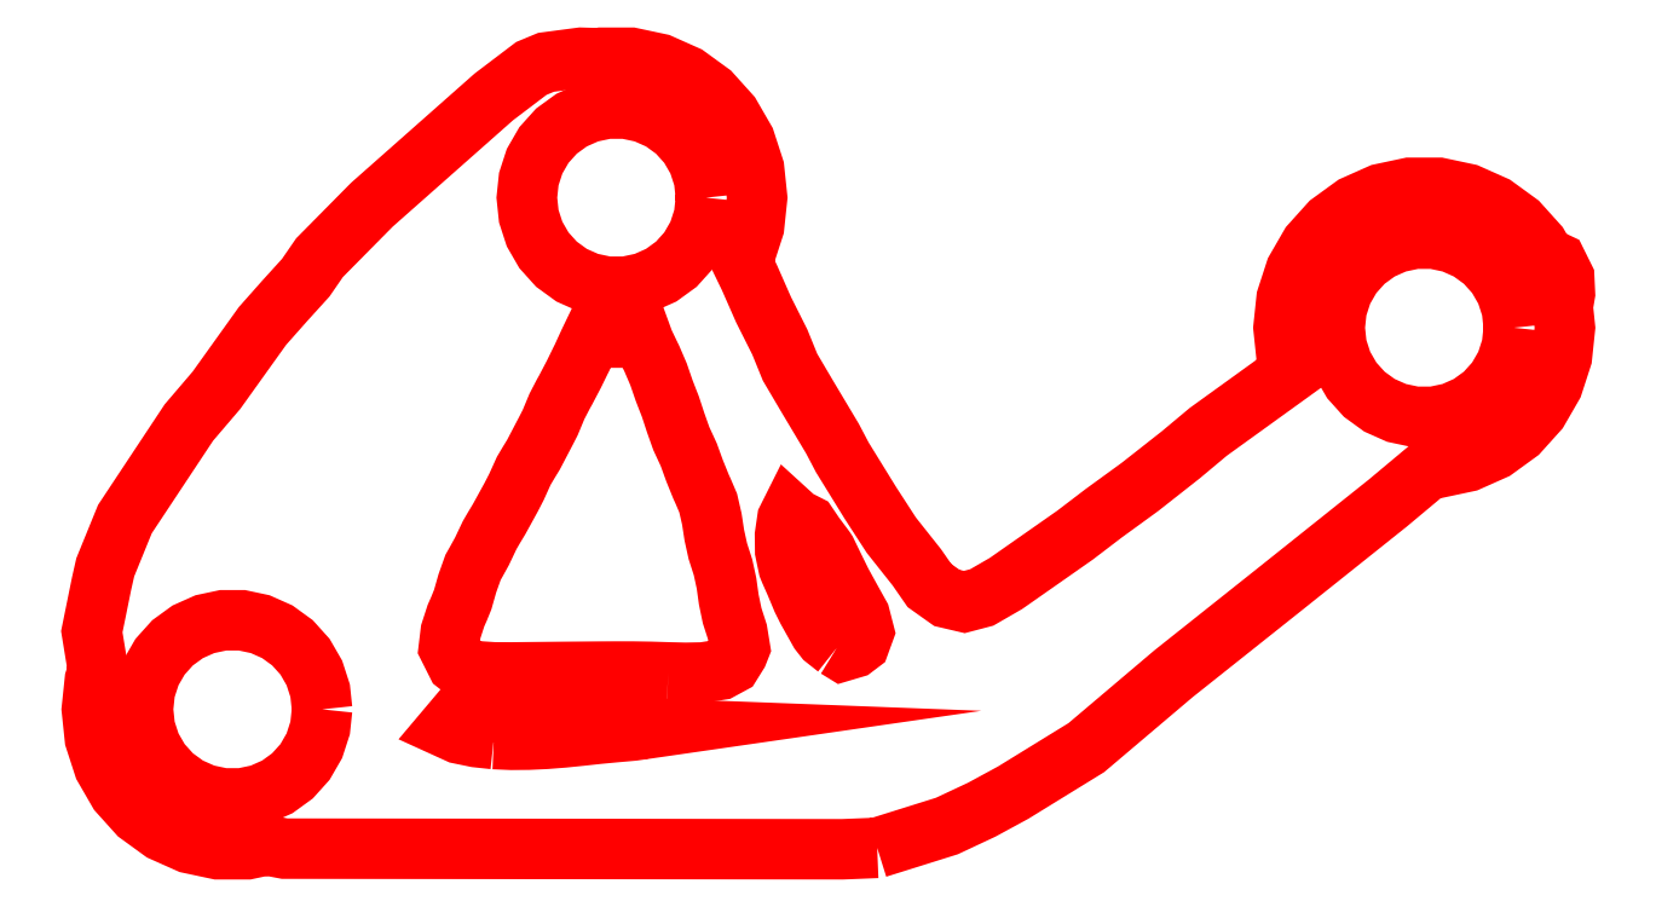
<metadata>
{"format":"dxf","ext":"dxf","renderer":"ezdxf+matplotlib","layout":"modelspace","background":"white","min_lineweight":24,"dpi":150}
</metadata>
<code>
0
SECTION
2
ENTITIES
0
POLYLINE
8
layer_401
66
1
70
0
10
0
20
0
30
0
0
VERTEX
8
0
10
24
20
25.47
40
0
41
0
42
0
70
0
0
VERTEX
8
0
10
23.92
20
26.2
40
0
41
0
42
0
70
0
0
VERTEX
8
0
10
23.7
20
26.89
40
0
41
0
42
0
70
0
0
VERTEX
8
0
10
23.33
20
27.53
40
0
41
0
42
0
70
0
0
VERTEX
8
0
10
22.84
20
28.07
40
0
41
0
42
0
70
0
0
VERTEX
8
0
10
22.25
20
28.5
40
0
41
0
42
0
70
0
0
VERTEX
8
0
10
21.58
20
28.8
40
0
41
0
42
0
70
0
0
VERTEX
8
0
10
20.87
20
28.95
40
0
41
0
42
0
70
0
0
VERTEX
8
0
10
20.13
20
28.95
40
0
41
0
42
0
70
0
0
VERTEX
8
0
10
19.42
20
28.8
40
0
41
0
42
0
70
0
0
VERTEX
8
0
10
18.75
20
28.5
40
0
41
0
42
0
70
0
0
VERTEX
8
0
10
18.16
20
28.07
40
0
41
0
42
0
70
0
0
VERTEX
8
0
10
17.67
20
27.53
40
0
41
0
42
0
70
0
0
VERTEX
8
0
10
17.3
20
26.89
40
0
41
0
42
0
70
0
0
VERTEX
8
0
10
17.08
20
26.2
40
0
41
0
42
0
70
0
0
VERTEX
8
0
10
17
20
25.47
40
0
41
0
42
0
70
0
0
VERTEX
8
0
10
17.08
20
24.74
40
0
41
0
42
0
70
0
0
VERTEX
8
0
10
17.3
20
24.05
40
0
41
0
42
0
70
0
0
VERTEX
8
0
10
17.67
20
23.41
40
0
41
0
42
0
70
0
0
VERTEX
8
0
10
18.16
20
22.87
40
0
41
0
42
0
70
0
0
VERTEX
8
0
10
18.75
20
22.44
40
0
41
0
42
0
70
0
0
VERTEX
8
0
10
19.42
20
22.14
40
0
41
0
42
0
70
0
0
VERTEX
8
0
10
20.13
20
21.99
40
0
41
0
42
0
70
0
0
VERTEX
8
0
10
20.87
20
21.99
40
0
41
0
42
0
70
0
0
VERTEX
8
0
10
21.58
20
22.14
40
0
41
0
42
0
70
0
0
VERTEX
8
0
10
22.25
20
22.44
40
0
41
0
42
0
70
0
0
VERTEX
8
0
10
22.84
20
22.87
40
0
41
0
42
0
70
0
0
VERTEX
8
0
10
23.33
20
23.41
40
0
41
0
42
0
70
0
0
VERTEX
8
0
10
23.7
20
24.05
40
0
41
0
42
0
70
0
0
VERTEX
8
0
10
23.92
20
24.74
40
0
41
0
42
0
70
0
0
VERTEX
8
0
10
24
20
25.47
40
0
41
0
42
0
70
0
0
SEQEND
0
POLYLINE
8
layer_401
66
1
70
0
10
0
20
0
30
0
0
VERTEX
8
0
10
55.57
20
20.39
40
0
41
0
42
0
70
0
0
VERTEX
8
0
10
55.49
20
21.11
40
0
41
0
42
0
70
0
0
VERTEX
8
0
10
55.27
20
21.81
40
0
41
0
42
0
70
0
0
VERTEX
8
0
10
54.9
20
22.44
40
0
41
0
42
0
70
0
0
VERTEX
8
0
10
54.41
20
22.99
40
0
41
0
42
0
70
0
0
VERTEX
8
0
10
53.82
20
23.42
40
0
41
0
42
0
70
0
0
VERTEX
8
0
10
53.15
20
23.71
40
0
41
0
42
0
70
0
0
VERTEX
8
0
10
52.43
20
23.87
40
0
41
0
42
0
70
0
0
VERTEX
8
0
10
51.7
20
23.87
40
0
41
0
42
0
70
0
0
VERTEX
8
0
10
50.99
20
23.71
40
0
41
0
42
0
70
0
0
VERTEX
8
0
10
50.32
20
23.42
40
0
41
0
42
0
70
0
0
VERTEX
8
0
10
49.73
20
22.99
40
0
41
0
42
0
70
0
0
VERTEX
8
0
10
49.24
20
22.44
40
0
41
0
42
0
70
0
0
VERTEX
8
0
10
48.87
20
21.81
40
0
41
0
42
0
70
0
0
VERTEX
8
0
10
48.64
20
21.11
40
0
41
0
42
0
70
0
0
VERTEX
8
0
10
48.57
20
20.39
40
0
41
0
42
0
70
0
0
VERTEX
8
0
10
48.64
20
19.66
40
0
41
0
42
0
70
0
0
VERTEX
8
0
10
48.87
20
18.96
40
0
41
0
42
0
70
0
0
VERTEX
8
0
10
49.24
20
18.33
40
0
41
0
42
0
70
0
0
VERTEX
8
0
10
49.73
20
17.78
40
0
41
0
42
0
70
0
0
VERTEX
8
0
10
50.32
20
17.35
40
0
41
0
42
0
70
0
0
VERTEX
8
0
10
50.99
20
17.06
40
0
41
0
42
0
70
0
0
VERTEX
8
0
10
51.7
20
16.9
40
0
41
0
42
0
70
0
0
VERTEX
8
0
10
52.43
20
16.9
40
0
41
0
42
0
70
0
0
VERTEX
8
0
10
53.15
20
17.06
40
0
41
0
42
0
70
0
0
VERTEX
8
0
10
53.82
20
17.35
40
0
41
0
42
0
70
0
0
VERTEX
8
0
10
54.41
20
17.78
40
0
41
0
42
0
70
0
0
VERTEX
8
0
10
54.9
20
18.33
40
0
41
0
42
0
70
0
0
VERTEX
8
0
10
55.27
20
18.96
40
0
41
0
42
0
70
0
0
VERTEX
8
0
10
55.49
20
19.66
40
0
41
0
42
0
70
0
0
VERTEX
8
0
10
55.57
20
20.39
40
0
41
0
42
0
70
0
0
SEQEND
0
POLYLINE
8
layer_401
66
1
70
0
10
0
20
0
30
0
0
VERTEX
8
0
10
9
20
5.47
40
0
41
0
42
0
70
0
0
VERTEX
8
0
10
8.924
20
6.198
40
0
41
0
42
0
70
0
0
VERTEX
8
0
10
8.697
20
6.893
40
0
41
0
42
0
70
0
0
VERTEX
8
0
10
8.332
20
7.527
40
0
41
0
42
0
70
0
0
VERTEX
8
0
10
7.842
20
8.071
40
0
41
0
42
0
70
0
0
VERTEX
8
0
10
7.25
20
8.501
40
0
41
0
42
0
70
0
0
VERTEX
8
0
10
6.582
20
8.799
40
0
41
0
42
0
70
0
0
VERTEX
8
0
10
5.866
20
8.951
40
0
41
0
42
0
70
0
0
VERTEX
8
0
10
5.134
20
8.951
40
0
41
0
42
0
70
0
0
VERTEX
8
0
10
4.418
20
8.799
40
0
41
0
42
0
70
0
0
VERTEX
8
0
10
3.75
20
8.501
40
0
41
0
42
0
70
0
0
VERTEX
8
0
10
3.158
20
8.071
40
0
41
0
42
0
70
0
0
VERTEX
8
0
10
2.668
20
7.527
40
0
41
0
42
0
70
0
0
VERTEX
8
0
10
2.303
20
6.893
40
0
41
0
42
0
70
0
0
VERTEX
8
0
10
2.076
20
6.198
40
0
41
0
42
0
70
0
0
VERTEX
8
0
10
2
20
5.47
40
0
41
0
42
0
70
0
0
VERTEX
8
0
10
2.076
20
4.742
40
0
41
0
42
0
70
0
0
VERTEX
8
0
10
2.303
20
4.046
40
0
41
0
42
0
70
0
0
VERTEX
8
0
10
2.668
20
3.413
40
0
41
0
42
0
70
0
0
VERTEX
8
0
10
3.158
20
2.869
40
0
41
0
42
0
70
0
0
VERTEX
8
0
10
3.75
20
2.439
40
0
41
0
42
0
70
0
0
VERTEX
8
0
10
4.418
20
2.141
40
0
41
0
42
0
70
0
0
VERTEX
8
0
10
5.134
20
1.989
40
0
41
0
42
0
70
0
0
VERTEX
8
0
10
5.866
20
1.989
40
0
41
0
42
0
70
0
0
VERTEX
8
0
10
6.582
20
2.141
40
0
41
0
42
0
70
0
0
VERTEX
8
0
10
7.25
20
2.439
40
0
41
0
42
0
70
0
0
VERTEX
8
0
10
7.842
20
2.869
40
0
41
0
42
0
70
0
0
VERTEX
8
0
10
8.332
20
3.413
40
0
41
0
42
0
70
0
0
VERTEX
8
0
10
8.697
20
4.046
40
0
41
0
42
0
70
0
0
VERTEX
8
0
10
8.924
20
4.742
40
0
41
0
42
0
70
0
0
VERTEX
8
0
10
9
20
5.47
40
0
41
0
42
0
70
0
0
SEQEND
0
POLYLINE
8
layer_400
66
1
70
0
10
0
20
0
30
0
0
VERTEX
8
0
10
30.69
20
0.05519
40
0
41
0
42
0
70
0
0
VERTEX
8
0
10
33.41
20
0.9091
40
0
41
0
42
0
70
0
0
VERTEX
8
0
10
34.78
20
1.548
40
0
41
0
42
0
70
0
0
VERTEX
8
0
10
36
20
2.212
40
0
41
0
42
0
70
0
0
VERTEX
8
0
10
38.86
20
3.973
40
0
41
0
42
0
70
0
0
VERTEX
8
0
10
42.27
20
6.859
40
0
41
0
42
0
70
0
0
VERTEX
8
0
10
46.35
20
10.11
40
0
41
0
42
0
70
0
0
VERTEX
8
0
10
50.65
20
13.54
40
0
41
0
42
0
70
0
0
VERTEX
8
0
10
52.3
20
14.92
40
0
41
0
42
0
70
0
0
VERTEX
8
0
10
52.64
20
14.92
40
0
41
0
42
0
70
0
0
VERTEX
8
0
10
53.77
20
15.15
40
0
41
0
42
0
70
0
0
VERTEX
8
0
10
54.82
20
15.62
40
0
41
0
42
0
70
0
0
VERTEX
8
0
10
55.75
20
16.3
40
0
41
0
42
0
70
0
0
VERTEX
8
0
10
56.52
20
17.15
40
0
41
0
42
0
70
0
0
VERTEX
8
0
10
57.09
20
18.15
40
0
41
0
42
0
70
0
0
VERTEX
8
0
10
57.45
20
19.24
40
0
41
0
42
0
70
0
0
VERTEX
8
0
10
57.57
20
20.39
40
0
41
0
42
0
70
0
0
VERTEX
8
0
10
57.48
20
21.21
40
0
41
0
42
0
70
0
0
VERTEX
8
0
10
57.57
20
21.71
40
0
41
0
42
0
70
0
0
VERTEX
8
0
10
57.54
20
22.34
40
0
41
0
42
0
70
0
0
VERTEX
8
0
10
57.25
20
22.93
40
0
41
0
42
0
70
0
0
VERTEX
8
0
10
56.79
20
23.14
40
0
41
0
42
0
70
0
0
VERTEX
8
0
10
56.52
20
23.62
40
0
41
0
42
0
70
0
0
VERTEX
8
0
10
55.75
20
24.47
40
0
41
0
42
0
70
0
0
VERTEX
8
0
10
54.82
20
25.15
40
0
41
0
42
0
70
0
0
VERTEX
8
0
10
53.77
20
25.62
40
0
41
0
42
0
70
0
0
VERTEX
8
0
10
52.64
20
25.86
40
0
41
0
42
0
70
0
0
VERTEX
8
0
10
51.49
20
25.86
40
0
41
0
42
0
70
0
0
VERTEX
8
0
10
50.37
20
25.62
40
0
41
0
42
0
70
0
0
VERTEX
8
0
10
49.32
20
25.15
40
0
41
0
42
0
70
0
0
VERTEX
8
0
10
48.39
20
24.47
40
0
41
0
42
0
70
0
0
VERTEX
8
0
10
47.62
20
23.62
40
0
41
0
42
0
70
0
0
VERTEX
8
0
10
47.04
20
22.62
40
0
41
0
42
0
70
0
0
VERTEX
8
0
10
46.69
20
21.53
40
0
41
0
42
0
70
0
0
VERTEX
8
0
10
46.57
20
20.39
40
0
41
0
42
0
70
0
0
VERTEX
8
0
10
46.69
20
19.24
40
0
41
0
42
0
70
0
0
VERTEX
8
0
10
46.88
20
18.66
40
0
41
0
42
0
70
0
0
VERTEX
8
0
10
43.63
20
16.32
40
0
41
0
42
0
70
0
0
VERTEX
8
0
10
42.56
20
15.42
40
0
41
0
42
0
70
0
0
VERTEX
8
0
10
40.96
20
14.16
40
0
41
0
42
0
70
0
0
VERTEX
8
0
10
39.54
20
13.13
40
0
41
0
42
0
70
0
0
VERTEX
8
0
10
38.42
20
12.28
40
0
41
0
42
0
70
0
0
VERTEX
8
0
10
35.72
20
10.39
40
0
41
0
42
0
70
0
0
VERTEX
8
0
10
34.78
20
9.844
40
0
41
0
42
0
70
0
0
VERTEX
8
0
10
34.1
20
9.664
40
0
41
0
42
0
70
0
0
VERTEX
8
0
10
33.41
20
9.824
40
0
41
0
42
0
70
0
0
VERTEX
8
0
10
32.73
20
10.31
40
0
41
0
42
0
70
0
0
VERTEX
8
0
10
32.24
20
11.02
40
0
41
0
42
0
70
0
0
VERTEX
8
0
10
31.24
20
12.28
40
0
41
0
42
0
70
0
0
VERTEX
8
0
10
30.43
20
13.54
40
0
41
0
42
0
70
0
0
VERTEX
8
0
10
29.33
20
15.32
40
0
41
0
42
0
70
0
0
VERTEX
8
0
10
28.94
20
16.05
40
0
41
0
42
0
70
0
0
VERTEX
8
0
10
27.97
20
17.69
40
0
41
0
42
0
70
0
0
VERTEX
8
0
10
27.29
20
18.84
40
0
41
0
42
0
70
0
0
VERTEX
8
0
10
26.89
20
19.83
40
0
41
0
42
0
70
0
0
VERTEX
8
0
10
26.25
20
21.08
40
0
41
0
42
0
70
0
0
VERTEX
8
0
10
25.7
20
22.34
40
0
41
0
42
0
70
0
0
VERTEX
8
0
10
25.39
20
22.99
40
0
41
0
42
0
70
0
0
VERTEX
8
0
10
25.52
20
23.23
40
0
41
0
42
0
70
0
0
VERTEX
8
0
10
25.88
20
24.33
40
0
41
0
42
0
70
0
0
VERTEX
8
0
10
26
20
25.47
40
0
41
0
42
0
70
0
0
VERTEX
8
0
10
25.88
20
26.61
40
0
41
0
42
0
70
0
0
VERTEX
8
0
10
25.52
20
27.71
40
0
41
0
42
0
70
0
0
VERTEX
8
0
10
24.95
20
28.7
40
0
41
0
42
0
70
0
0
VERTEX
8
0
10
24.18
20
29.56
40
0
41
0
42
0
70
0
0
VERTEX
8
0
10
23.25
20
30.23
40
0
41
0
42
0
70
0
0
VERTEX
8
0
10
22.2
20
30.7
40
0
41
0
42
0
70
0
0
VERTEX
8
0
10
21.07
20
30.94
40
0
41
0
42
0
70
0
0
VERTEX
8
0
10
19.93
20
30.94
40
0
41
0
42
0
70
0
0
VERTEX
8
0
10
19.82
20
30.92
40
0
41
0
42
0
70
0
0
VERTEX
8
0
10
19.8
20
30.92
40
0
41
0
42
0
70
0
0
VERTEX
8
0
10
19.11
20
30.94
40
0
41
0
42
0
70
0
0
VERTEX
8
0
10
17.75
20
30.76
40
0
41
0
42
0
70
0
0
VERTEX
8
0
10
17.18
20
30.52
40
0
41
0
42
0
70
0
0
VERTEX
8
0
10
15.71
20
29.41
40
0
41
0
42
0
70
0
0
VERTEX
8
0
10
10.94
20
25.19
40
0
41
0
42
0
70
0
0
VERTEX
8
0
10
8.899
20
23.12
40
0
41
0
42
0
70
0
0
VERTEX
8
0
10
8.362
20
22.34
40
0
41
0
42
0
70
0
0
VERTEX
8
0
10
7.537
20
21.43
40
0
41
0
42
0
70
0
0
VERTEX
8
0
10
6.671
20
20.46
40
0
41
0
42
0
70
0
0
VERTEX
8
0
10
4.87
20
17.94
40
0
41
0
42
0
70
0
0
VERTEX
8
0
10
3.795
20
16.68
40
0
41
0
42
0
70
0
0
VERTEX
8
0
10
1.295
20
12.91
40
0
41
0
42
0
70
0
0
VERTEX
8
0
10
0.5259
20
11.02
40
0
41
0
42
0
70
0
0
VERTEX
8
0
10
0.3838
20
10.39
40
0
41
0
42
0
70
0
0
VERTEX
8
0
10
0
20
8.503
40
0
41
0
42
0
70
0
0
VERTEX
8
0
10
0.2455
20
6.999
40
0
41
0
42
0
70
0
0
VERTEX
8
0
10
0.1202
20
6.613
40
0
41
0
42
0
70
0
0
VERTEX
8
0
10
0
20
5.47
40
0
41
0
42
0
70
0
0
VERTEX
8
0
10
0.1202
20
4.326
40
0
41
0
42
0
70
0
0
VERTEX
8
0
10
0.4755
20
3.233
40
0
41
0
42
0
70
0
0
VERTEX
8
0
10
1.05
20
2.237
40
0
41
0
42
0
70
0
0
VERTEX
8
0
10
1.82
20
1.383
40
0
41
0
42
0
70
0
0
VERTEX
8
0
10
2.75
20
0.7068
40
0
41
0
42
0
70
0
0
VERTEX
8
0
10
3.8
20
0.2391
40
0
41
0
42
0
70
0
0
VERTEX
8
0
10
4.925
20
1.526e-05
40
0
41
0
42
0
70
0
0
VERTEX
8
0
10
6.075
20
1.526e-05
40
0
41
0
42
0
70
0
0
VERTEX
8
0
10
6.841
20
0.1628
40
0
41
0
42
0
70
0
0
VERTEX
8
0
10
6.856
20
0.1564
40
0
41
0
42
0
70
0
0
VERTEX
8
0
10
7.537
20
0.02525
40
0
41
0
42
0
70
0
0
VERTEX
8
0
10
29.33
20
0
40
0
41
0
42
0
70
0
0
VERTEX
8
0
10
30.69
20
0.05519
40
0
41
0
42
0
70
0
0
SEQEND
0
POLYLINE
8
layer_400
66
1
70
0
10
0
20
0
30
0
0
VERTEX
8
0
10
22.52
20
6.915
40
0
41
0
42
0
70
0
0
VERTEX
8
0
10
21.84
20
6.936
40
0
41
0
42
0
70
0
0
VERTEX
8
0
10
21.16
20
6.947
40
0
41
0
42
0
70
0
0
VERTEX
8
0
10
20.48
20
6.947
40
0
41
0
42
0
70
0
0
VERTEX
8
0
10
19.8
20
6.944
40
0
41
0
42
0
70
0
0
VERTEX
8
0
10
18.43
20
6.933
40
0
41
0
42
0
70
0
0
VERTEX
8
0
10
16.39
20
6.913
40
0
41
0
42
0
70
0
0
VERTEX
8
0
10
15.71
20
6.916
40
0
41
0
42
0
70
0
0
VERTEX
8
0
10
15.03
20
6.961
40
0
41
0
42
0
70
0
0
VERTEX
8
0
10
14.35
20
7.182
40
0
41
0
42
0
70
0
0
VERTEX
8
0
10
14.27
20
7.245
40
0
41
0
42
0
70
0
0
VERTEX
8
0
10
13.95
20
7.874
40
0
41
0
42
0
70
0
0
VERTEX
8
0
10
14.03
20
8.503
40
0
41
0
42
0
70
0
0
VERTEX
8
0
10
14.23
20
9.132
40
0
41
0
42
0
70
0
0
VERTEX
8
0
10
14.35
20
9.394
40
0
41
0
42
0
70
0
0
VERTEX
8
0
10
14.5
20
9.761
40
0
41
0
42
0
70
0
0
VERTEX
8
0
10
14.67
20
10.39
40
0
41
0
42
0
70
0
0
VERTEX
8
0
10
14.9
20
11.02
40
0
41
0
42
0
70
0
0
VERTEX
8
0
10
15.03
20
11.25
40
0
41
0
42
0
70
0
0
VERTEX
8
0
10
15.25
20
11.65
40
0
41
0
42
0
70
0
0
VERTEX
8
0
10
15.55
20
12.28
40
0
41
0
42
0
70
0
0
VERTEX
8
0
10
15.71
20
12.56
40
0
41
0
42
0
70
0
0
VERTEX
8
0
10
15.92
20
12.91
40
0
41
0
42
0
70
0
0
VERTEX
8
0
10
16.39
20
13.77
40
0
41
0
42
0
70
0
0
VERTEX
8
0
10
16.6
20
14.16
40
0
41
0
42
0
70
0
0
VERTEX
8
0
10
16.88
20
14.79
40
0
41
0
42
0
70
0
0
VERTEX
8
0
10
17.07
20
15.11
40
0
41
0
42
0
70
0
0
VERTEX
8
0
10
17.26
20
15.42
40
0
41
0
42
0
70
0
0
VERTEX
8
0
10
17.75
20
16.36
40
0
41
0
42
0
70
0
0
VERTEX
8
0
10
17.91
20
16.68
40
0
41
0
42
0
70
0
0
VERTEX
8
0
10
18.18
20
17.31
40
0
41
0
42
0
70
0
0
VERTEX
8
0
10
18.43
20
17.81
40
0
41
0
42
0
70
0
0
VERTEX
8
0
10
18.51
20
17.94
40
0
41
0
42
0
70
0
0
VERTEX
8
0
10
18.84
20
18.57
40
0
41
0
42
0
70
0
0
VERTEX
8
0
10
19.11
20
19.13
40
0
41
0
42
0
70
0
0
VERTEX
8
0
10
19.15
20
19.2
40
0
41
0
42
0
70
0
0
VERTEX
8
0
10
19.44
20
19.83
40
0
41
0
42
0
70
0
0
VERTEX
8
0
10
19.56
20
20.08
40
0
41
0
42
0
70
0
0
VERTEX
8
0
10
19.93
20
20
40
0
41
0
42
0
70
0
0
VERTEX
8
0
10
21.07
20
20
40
0
41
0
42
0
70
0
0
VERTEX
8
0
10
21.48
20
20.09
40
0
41
0
42
0
70
0
0
VERTEX
8
0
10
21.57
20
19.83
40
0
41
0
42
0
70
0
0
VERTEX
8
0
10
21.84
20
19.27
40
0
41
0
42
0
70
0
0
VERTEX
8
0
10
21.88
20
19.2
40
0
41
0
42
0
70
0
0
VERTEX
8
0
10
22.15
20
18.57
40
0
41
0
42
0
70
0
0
VERTEX
8
0
10
22.36
20
17.94
40
0
41
0
42
0
70
0
0
VERTEX
8
0
10
22.52
20
17.53
40
0
41
0
42
0
70
0
0
VERTEX
8
0
10
22.61
20
17.31
40
0
41
0
42
0
70
0
0
VERTEX
8
0
10
22.81
20
16.68
40
0
41
0
42
0
70
0
0
VERTEX
8
0
10
23.04
20
16.05
40
0
41
0
42
0
70
0
0
VERTEX
8
0
10
23.33
20
15.42
40
0
41
0
42
0
70
0
0
VERTEX
8
0
10
23.56
20
14.79
40
0
41
0
42
0
70
0
0
VERTEX
8
0
10
23.81
20
14.16
40
0
41
0
42
0
70
0
0
VERTEX
8
0
10
23.88
20
14.01
40
0
41
0
42
0
70
0
0
VERTEX
8
0
10
24.09
20
13.54
40
0
41
0
42
0
70
0
0
VERTEX
8
0
10
24.23
20
12.91
40
0
41
0
42
0
70
0
0
VERTEX
8
0
10
24.33
20
12.28
40
0
41
0
42
0
70
0
0
VERTEX
8
0
10
24.46
20
11.65
40
0
41
0
42
0
70
0
0
VERTEX
8
0
10
24.67
20
11.02
40
0
41
0
42
0
70
0
0
VERTEX
8
0
10
24.8
20
10.39
40
0
41
0
42
0
70
0
0
VERTEX
8
0
10
24.89
20
9.761
40
0
41
0
42
0
70
0
0
VERTEX
8
0
10
25.02
20
9.132
40
0
41
0
42
0
70
0
0
VERTEX
8
0
10
25.23
20
8.503
40
0
41
0
42
0
70
0
0
VERTEX
8
0
10
25.33
20
7.874
40
0
41
0
42
0
70
0
0
VERTEX
8
0
10
25.24
20
7.66
40
0
41
0
42
0
70
0
0
VERTEX
8
0
10
24.98
20
7.245
40
0
41
0
42
0
70
0
0
VERTEX
8
0
10
24.56
20
7.016
40
0
41
0
42
0
70
0
0
VERTEX
8
0
10
23.88
20
6.911
40
0
41
0
42
0
70
0
0
VERTEX
8
0
10
23.2
20
6.898
40
0
41
0
42
0
70
0
0
VERTEX
8
0
10
22.52
20
6.915
40
0
41
0
42
0
70
0
0
SEQEND
0
POLYLINE
8
layer_400
66
1
70
0
10
0
20
0
30
0
0
VERTEX
8
0
10
29.11
20
7.874
40
0
41
0
42
0
70
0
0
VERTEX
8
0
10
28.65
20
8.241
40
0
41
0
42
0
70
0
0
VERTEX
8
0
10
28.44
20
8.503
40
0
41
0
42
0
70
0
0
VERTEX
8
0
10
27.97
20
9.353
40
0
41
0
42
0
70
0
0
VERTEX
8
0
10
27.76
20
9.761
40
0
41
0
42
0
70
0
0
VERTEX
8
0
10
27.5
20
10.39
40
0
41
0
42
0
70
0
0
VERTEX
8
0
10
27.29
20
10.87
40
0
41
0
42
0
70
0
0
VERTEX
8
0
10
27.23
20
11.02
40
0
41
0
42
0
70
0
0
VERTEX
8
0
10
27.09
20
11.65
40
0
41
0
42
0
70
0
0
VERTEX
8
0
10
27.09
20
12.28
40
0
41
0
42
0
70
0
0
VERTEX
8
0
10
27.18
20
12.91
40
0
41
0
42
0
70
0
0
VERTEX
8
0
10
27.29
20
13.12
40
0
41
0
42
0
70
0
0
VERTEX
8
0
10
27.52
20
12.91
40
0
41
0
42
0
70
0
0
VERTEX
8
0
10
27.97
20
12.68
40
0
41
0
42
0
70
0
0
VERTEX
8
0
10
28.24
20
12.28
40
0
41
0
42
0
70
0
0
VERTEX
8
0
10
28.65
20
11.73
40
0
41
0
42
0
70
0
0
VERTEX
8
0
10
28.7
20
11.65
40
0
41
0
42
0
70
0
0
VERTEX
8
0
10
29.01
20
11.02
40
0
41
0
42
0
70
0
0
VERTEX
8
0
10
29.32
20
10.39
40
0
41
0
42
0
70
0
0
VERTEX
8
0
10
29.33
20
10.37
40
0
41
0
42
0
70
0
0
VERTEX
8
0
10
29.66
20
9.761
40
0
41
0
42
0
70
0
0
VERTEX
8
0
10
30.01
20
9.132
40
0
41
0
42
0
70
0
0
VERTEX
8
0
10
30.18
20
8.503
40
0
41
0
42
0
70
0
0
VERTEX
8
0
10
30.01
20
8.05
40
0
41
0
42
0
70
0
0
VERTEX
8
0
10
29.78
20
7.874
40
0
41
0
42
0
70
0
0
VERTEX
8
0
10
29.33
20
7.741
40
0
41
0
42
0
70
0
0
VERTEX
8
0
10
29.11
20
7.874
40
0
41
0
42
0
70
0
0
SEQEND
0
POLYLINE
8
layer_400
66
1
70
0
10
0
20
0
30
0
0
VERTEX
8
0
10
15.71
20
4.308
40
0
41
0
42
0
70
0
0
VERTEX
8
0
10
15.03
20
4.382
40
0
41
0
42
0
70
0
0
VERTEX
8
0
10
14.35
20
4.522
40
0
41
0
42
0
70
0
0
VERTEX
8
0
10
13.89
20
4.729
40
0
41
0
42
0
70
0
0
VERTEX
8
0
10
14.35
20
5.267
40
0
41
0
42
0
70
0
0
VERTEX
8
0
10
14.64
20
5.358
40
0
41
0
42
0
70
0
0
VERTEX
8
0
10
15.03
20
5.4
40
0
41
0
42
0
70
0
0
VERTEX
8
0
10
15.71
20
5.375
40
0
41
0
42
0
70
0
0
VERTEX
8
0
10
15.84
20
5.358
40
0
41
0
42
0
70
0
0
VERTEX
8
0
10
16.39
20
5.243
40
0
41
0
42
0
70
0
0
VERTEX
8
0
10
17.07
20
5.098
40
0
41
0
42
0
70
0
0
VERTEX
8
0
10
17.75
20
4.986
40
0
41
0
42
0
70
0
0
VERTEX
8
0
10
18.43
20
4.902
40
0
41
0
42
0
70
0
0
VERTEX
8
0
10
19.11
20
4.839
40
0
41
0
42
0
70
0
0
VERTEX
8
0
10
19.8
20
4.797
40
0
41
0
42
0
70
0
0
VERTEX
8
0
10
20.48
20
4.771
40
0
41
0
42
0
70
0
0
VERTEX
8
0
10
21.16
20
4.752
40
0
41
0
42
0
70
0
0
VERTEX
8
0
10
21.77
20
4.729
40
0
41
0
42
0
70
0
0
VERTEX
8
0
10
21.16
20
4.639
40
0
41
0
42
0
70
0
0
VERTEX
8
0
10
20.48
20
4.579
40
0
41
0
42
0
70
0
0
VERTEX
8
0
10
19.8
20
4.514
40
0
41
0
42
0
70
0
0
VERTEX
8
0
10
19.11
20
4.44
40
0
41
0
42
0
70
0
0
VERTEX
8
0
10
18.43
20
4.37
40
0
41
0
42
0
70
0
0
VERTEX
8
0
10
17.75
20
4.316
40
0
41
0
42
0
70
0
0
VERTEX
8
0
10
17.07
20
4.284
40
0
41
0
42
0
70
0
0
VERTEX
8
0
10
16.39
20
4.279
40
0
41
0
42
0
70
0
0
VERTEX
8
0
10
15.71
20
4.308
40
0
41
0
42
0
70
0
0
SEQEND
0
ENDSEC
0
EOF

</code>
